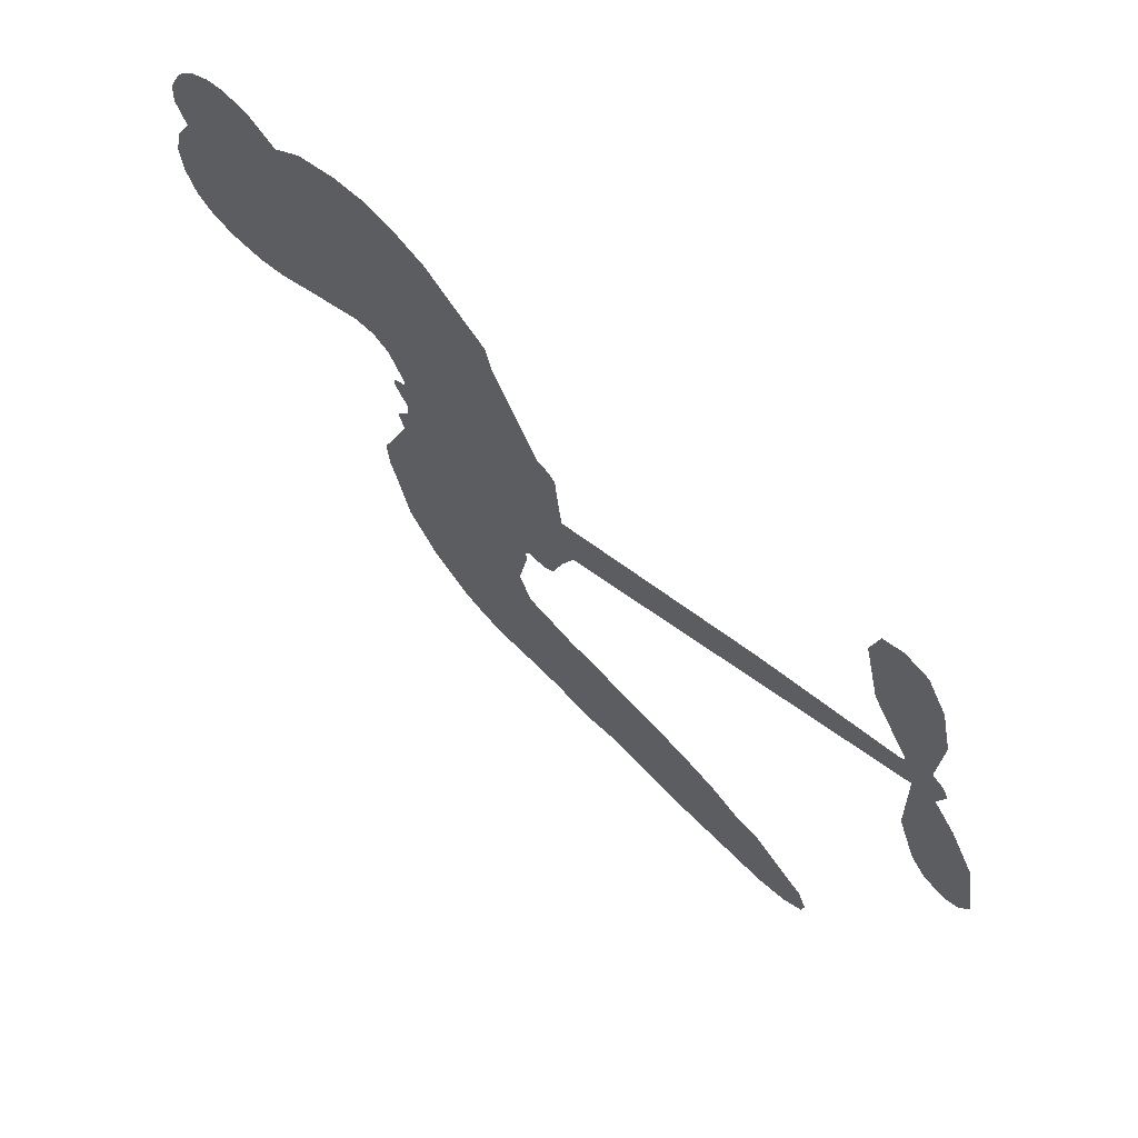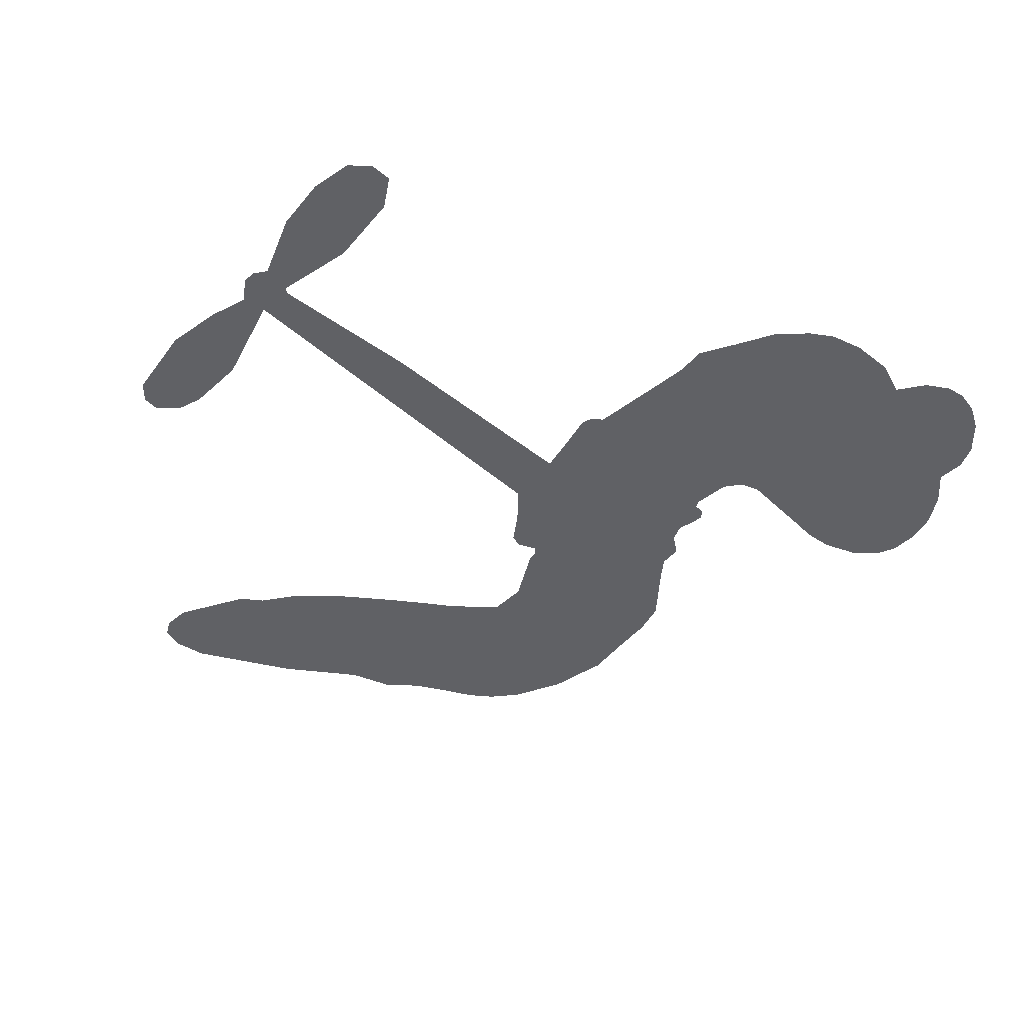
<metadata>
{"format":"obj","ext":"obj","renderer":"f3d","projection":"perspective","resolution":1024,"background":"white","views":[{"elev":67.0,"azim":42.5,"up":"+Y"},{"elev":-48.9,"azim":155.1,"up":"+Z"}]}
</metadata>
<code>
v -2294 906.2 0.2257
v -2282 955.2 0.2142
v -2259 999.1 0.1893
v -2274 1037 0.1564
v -2272 1073 0.1258
v -2250 1120 0
v -2223 1149 0.102
v -2194 1165 0.135
v -2165 1169 0.1547
v -2126 1159 0.1819
v -2086 1130 0.2241
v -2044 1161 0.2597
v -1984 1178 0.2811
v -1934 1180 0.2947
v -1894 1168 0.3046
v -1843 1142 0.3194
v -1751 1057 0.357
v -1741 1017 0.3705
v -1669 865.7 0.4716
v -1652 860.1 0.486
v -1641 846.1 0.5
v -1630 740.6 0.5272
v -1313 833.1 0.6118
v -1093 883.6 0.6795
v -1088 890.9 0.6864
v -1147 992 0.7179
v -1173 1098 0.7338
v -1161 1149 0.7382
v -1130 1158 0.741
v -1094 1143 0.75
v -1063 1088 0.73
v -1045 1009 0.7164
v -1050 910.1 0.6913
v -1031 896.4 0.6867
v -1023 878 0.6845
v -1035 842.3 0.6806
v -999.6 794.2 0.6797
v -959.9 719 0.6797
v -939.9 607.5 0.6797
v -953.3 579.9 0.6797
v -975.7 571.1 0.6797
v -1011 587.1 0.6797
v -1035 619.1 0.6797
v -1065 700.7 0.6797
v -1070 837.5 0.6784
v -1610 655.3 0.5463
v -1645 557.7 0.5748
v -1662 547.6 0.5774
v -1690 551.3 0.5876
v -1697 540 0.6008
v -1693 527.5 0.6103
v -1709 441.6 0.669
v -1690 389.5 0.7013
v -1617 357.9 0.6935
v -1401 288.2 0.5832
v -1340 258.5 0.546
v -1292 223.6 0.5055
v -1255 211.8 0.4795
v -1169 132.5 0.3786
v -1155 96.06 0.324
v -1159 70.15 0.25
v -1188 51.95 0.3476
v -1235 45.79 0.4048
v -1398 74.91 0.5381
v -1519 112.7 0.6229
v -1584 114.1 0.662
v -1637 135.6 0.6969
v -1740 154.2 0.7854
v -1780 167.7 0.8353
v -1823 194.2 1
v -1881 253 0.7852
v -1927 330.9 0.7241
v -1956 454.2 0.6592
v -1960 503.7 0.64
v -1916 620.2 0.5732
v -1925 652.3 0.5548
v -1905 678 0.5366
v -1904 703.9 0.5138
v -1926 741.4 0.488
v -1921 755.1 0.4836
v -1905 761 0.475
v -1905 772.5 0.4601
v -1928 821.4 0.3966
v -1953 838.8 0.3579
v -1984 840.3 0.3262
v -2120 787.1 0.2586
v -2162 779.1 0.2511
v -2216 783 0.2439
v -2254 800.5 0.2394
v -2275 821.9 0.2368
v -2291 861.8 0.2319
v -1340 746.1 0.5994
v -1078 877 0.682
v -1880 764.8 0.4707
v -1712 554.2 0.5938
v -1701 484 0.6381
v -1904 742 0.4874
v -1670 835.4 0.4858
v -1631 606.3 0.5622
v -1205 791.8 0.6359
v -1066 895.7 0.688
v -1138 814.6 0.6569
v -1104 826.1 0.6682
v -1915 721.8 0.4976
v -1695 577.2 0.5788
v -1118 941.5 0.7066
v -1050 873.2 0.6836
v -1085 926.7 0.6984
v -1192 89.43 0.3594
v -977.4 608.7 0.6797
v -1879 805.8 0.4356
v -1716 523.8 0.6142
v -1886 722.6 0.5014
v -2227 848.2 0.2382
v -2172 1117 0.1552
v -1966 885 0.3324
v -1636 793.4 0.5019
v -1666 575.2 0.574
v -1203 858.3 0.6416
v -1148 871 0.6585
v -1744 590.5 0.5787
v -1725 849.5 0.4567
v -1859 687.2 0.5268
v -1907 867.8 0.378
v -1673 618.1 0.5604
v -1096 854.4 0.6737
v -1769 540.8 0.6088
v -1127 847.5 0.6633
v -1160 839.7 0.6528
v -1873 642.8 0.5563
v -1293 153.6 0.4835
v -1068 769.1 0.6798
v -1134 1116 0.7367
v -1047 959.6 0.7065
v -949.9 663.2 0.6797
v -2210 1051 0.1614
v -1171 803.2 0.6462
v -1282 188.2 0.4878
v -1048 804.1 0.6796
v -1350 191 0.5314
v -1212 172.1 0.436
v -1252 159.1 0.4558
v -1935 1101 0.2996
v -1734 235 0.7746
v -2252 887 0.2303
v -2155 849.1 0.2508
v -2211 1111 0.111
v -1798 775.8 0.4757
v -1770 473.4 0.6496
v -1160 1045 0.7265
v -1087 966.5 0.709
v -2239 1029 0.1686
v -2195 978.7 0.2103
v -2205 1014 0.189
v -2136 1013 0.2197
v -2170 1037 0.1922
v -1316 60.35 0.4788
v -1219 126.6 0.4135
v -1924 1140 0.2993
v -1820 1017 0.3529
v -1748 195.3 0.8021
v -2147 813.1 0.2536
v -2054 813.5 0.2803
v -2190 823.6 0.2454
v -1842 781.6 0.4638
v -1734 468 0.6517
v -1763 415 0.6851
v -2169 1002 0.2092
v -2138 945.6 0.2398
v -2117 1074 0.2106
v -2178 1077 0.1665
v -1970 1133 0.2852
v -1883 1108 0.3145
v -1780 1028 0.3597
v -1689 146 0.7377
v -1785 229.4 0.8371
v -1840 737.4 0.4939
v -1815 849.3 0.4282
v -2137 1046 0.2071
v -2085 1030 0.2406
v -1798 1099 0.3381
v -1892 837.1 0.4059
v -1713 205.3 0.7629
v -1666 255.7 0.7213
v -1840 819.3 0.4387
v -1808 1058 0.3449
v -1706 941.7 0.4135
v -1861 856.2 0.4069
v -1843 1088 0.329
v -1860 932.1 0.3697
v -1783 954.6 0.3864
v -1873 894.1 0.3811
v -1771 991 0.3747
v -1816 899.8 0.4007
v -1924 928.9 0.3427
v -1724 979.3 0.3907
v -1909 899.7 0.3617
v -1745 946.5 0.4009
v -1774 914.1 0.408
v -1731 908.5 0.4239
v -1759 875.6 0.4322
v -1688 903.8 0.4395
v -1769 831.3 0.4521
v -1713 880.8 0.4445
v -1940 866.1 0.3566
v -1743 560.4 0.5947
v -1776 573 0.5908
v -1793 631.3 0.5591
v -1836 543.6 0.6117
v -1097 1106 0.7369
v -1126 1072 0.7299
v -1118 1027 0.722
v -2192 897.2 0.2361
v -2192 860.4 0.2418
v -1711 754.5 0.5029
v -2236 958.9 0.211
v -2037 884.2 0.2908
v -1725 407.5 0.6893
v -1758 346.6 0.7251
v -1723 367.7 0.7096
v -1757 381.1 0.705
v -1823 386.3 0.7037
v -1792 364.6 0.7171
v -1708 305.5 0.7315
v -1850 322.1 0.7473
v -1726 334.2 0.7248
v -1763 292.7 0.7615
v -1677 342.4 0.71
v -1827 351.1 0.7274
v -1941 393 0.6901
v -1804 312.3 0.7569
v -2127 1116 0.1933
v -2147 1090 0.1846
v -2007 1145 0.2717
v -2042 1114 0.2538
v -2000 1102 0.2745
v -2035 1058 0.2617
v -1869 1155 0.3118
v -1894 1138 0.3078
v -1792 197.4 0.8842
v -1833 242.9 0.8518
v -2092 976.3 0.2505
v -1820 1120 0.3281
v -1900 1030 0.3236
v -1830 655.1 0.5464
v -1837 612.5 0.5721
v -1772 698.3 0.5222
v -1815 691.9 0.5242
v -1786 666 0.5395
v -1739 639.7 0.5533
v -1883 484.5 0.6463
v -1112 992.1 0.7155
v -1082 1016 0.7185
v -1054 1049 0.7232
v -1090 1061 0.7269
v -2220 880 0.2347
v -2226 919.8 0.2253
v -2189 938 0.2266
v -1670 762.7 0.5093
v -1730 801.6 0.4783
v -2227 990.3 0.1974
v -2001 871.2 0.3121
v -2003 918.6 0.3038
v -2019 826.7 0.2987
v -2101 840.1 0.2655
v -2050 849.9 0.2851
v -2084 880.7 0.2703
v -2066 929.3 0.2714
v -1761 257.2 0.7878
v -1726 272 0.7543
v -1799 272.2 0.7952
v -1839 283.3 0.7847
v -1662 299.8 0.7124
v -1507 324.7 0.6428
v -1639 329.2 0.7002
v -1620 291.5 0.6932
v -1561 341.9 0.6703
v -1623 248.3 0.6962
v -1650 217.5 0.7136
v -1547 261.3 0.6548
v -1600 323 0.6848
v -1684 225.4 0.7373
v -1642 177.1 0.7058
v -1587 266.4 0.6767
v -1562 300.9 0.666
v -1597 161 0.6752
v -1523 290.7 0.6458
v -1572 211.6 0.6647
v -1479 232.3 0.6146
v -1611 210.3 0.6883
v -1454 306.7 0.6131
v -1509 256 0.6342
v -1531 222.1 0.6426
v -1471 271.5 0.6166
v -1537 166.4 0.6397
v -1424 239.8 0.5857
v -1653 374 0.7027
v -2076 1087 0.2353
v -2104 1006 0.2374
v -2126 981.3 0.2343
v -2071 1001 0.2548
v -2050 1027 0.2592
v -2052 965.3 0.2708
v -1987 1016 0.2913
v -2034 995.4 0.2734
v -2008 960.5 0.2928
v -1966 943.4 0.3173
v -1954 914.1 0.3315
v -1926 982 0.3253
v -1974 980.2 0.3044
v -1880 1067 0.3226
v -1920 1064 0.3098
v -1858 1033 0.337
v -1968 1066 0.291
v -1944 1028 0.3071
v -1878 989.6 0.3424
v -1802 597.8 0.5786
v -1835 578.1 0.5919
v -1937 563.2 0.6113
v -1879 593.6 0.5866
v -1926 591.7 0.5936
v -1900 567.8 0.6036
v -1910 523.3 0.628
v -1763 616.3 0.5663
v -1712 613.9 0.5645
v -1693 656 0.5454
v -1926 481.2 0.6483
v -1870 371.2 0.7103
v -2263 924.5 0.2217
v -1671 799 0.4951
v -1767 794.8 0.472
v -1801 812.5 0.4535
v -1756 750 0.4968
v -1703 824 0.4769
v -2087 800.5 0.2675
v -2036 915.4 0.2876
v -2101 942.6 0.2543
v -2122 905.5 0.2533
v -2159 914.5 0.2406
v -1565 144.7 0.6543
v -1496 189 0.6182
v -2067 1056 0.2449
v -2003 1069 0.2761
v -1898 957.3 0.3446
v -1869 519.7 0.6271
v -1825 486.5 0.6437
v -1948 533.7 0.6271
v -1652 651.2 0.5475
v -1639 693.4 0.5353
v -1732 678.1 0.5342
v -1691 703.4 0.5264
v -1701 786.5 0.4925
v -1795 734.9 0.4999
v -2124 869.5 0.2572
v -1501 148.8 0.6153
v -1458 94.17 0.5793
v -1430 159.6 0.5739
v -1489 103.5 0.6006
v -1463 134.2 0.5895
v -1424 118.1 0.5625
v -1465 170.2 0.5968
v -1437 200.9 0.5858
v -1377 144.9 0.538
v -1393 206.4 0.561
v -1362 227.6 0.5482
v -1327 217.7 0.525
v -1371 273.4 0.5649
v -1475 700.7 0.5668
v -1471 786.7 0.5732
v -1665 723.9 0.5228
v -1731 717 0.5162
v -1389 110.3 0.5385
v -1335 111.1 0.5021
v -1357 67.64 0.5102
v -1266 111.9 0.4493
v -1391 246.7 0.569
v -1542 678 0.5522
v -1301 119.1 0.4787
v -1276 53.02 0.4437
v -1289 85.58 0.4618
v -1250 78.96 0.4252
v -1551 763.6 0.5547
v -1614 712.9 0.5374
v -1590 752.1 0.5441
v -999.2 653.9 0.6797
v -979.9 686.7 0.6797
v -1016 731.6 0.6797
v -1050 659.9 0.6797
v -1021 688.8 0.6797
v -2235 1080 0.1157
v -1752 507.6 0.6274
v -1792 509.6 0.6288
v -1819 936.8 0.3826
v -1818 976.8 0.3671
v -1794 874.7 0.4213
v -1904 292.2 0.7518
v -1888 327.5 0.7348
v -1435 274.8 0.5978
v -1901 433.5 0.6725
v -1858 415 0.685
v -1810 433.2 0.6748
v -1865 451.8 0.6639
v -1778 442.6 0.6685
v -1832 456.1 0.6614
v -1399 172.7 0.5572
v -1334 152.4 0.5116
v -1316 181.3 0.5075
v -1559 719.5 0.5506
v -1576 666.7 0.5468
v -1516 712.8 0.5592
v -1511 775.2 0.564
v -1407 723.4 0.5828
v -1485 741.5 0.5674
v -1441 712 0.5747
v -1392 809.9 0.5922
v -1437 757 0.5786
v -1394 765.6 0.5888
v -1432 798.3 0.5826
v -1374 734.7 0.591
v -979.7 756.6 0.6797
v -1029 768.5 0.6797
v -1067 734.9 0.6797
v -1853 965.6 0.3594
v -1948 423.6 0.6737
v -1900 395.5 0.6931
v -1934 362.1 0.7075
v -1901 356.8 0.7149
v -1584 698.4 0.545
v -1258 845.7 0.6259
v -1224 825.6 0.6334
v -1272 768.9 0.6169
v -1239 780.3 0.6262
v -1267 807.6 0.6213
v -1305 793.4 0.6111
v -1352 821.5 0.6019
v -1357 781.9 0.5981
v -1674 190.8 0.7309
v -1711 171.1 0.7601
f 112 206 391
f 186 160 174
f 75 130 76
f 203 122 201
f 105 121 206
f 45 107 93
f 51 50 112
f 123 78 77
f 89 88 114
f 125 118 99
f 1 91 145
f 162 164 87
f 25 108 106
f 43 42 110
f 80 79 97
f 126 93 24
f 58 138 142
f 179 299 180
f 128 129 102
f 105 125 325
f 52 166 167
f 143 159 172
f 240 176 70
f 142 138 131
f 176 240 161
f 223 231 219
f 59 158 109
f 95 112 50
f 117 21 98
f 113 94 97
f 97 104 113
f 104 78 113
f 349 383 22
f 166 112 391
f 105 95 49
f 74 73 327
f 51 112 96
f 82 94 111
f 107 34 101
f 52 218 53
f 323 345 322
f 203 260 122
f 90 89 114
f 167 221 218
f 145 256 257
f 91 90 114
f 298 232 170
f 98 19 334
f 282 183 437
f 77 76 130
f 4 3 152
f 152 5 4
f 56 365 366
f 45 126 103
f 115 9 8
f 8 7 147
f 45 139 36
f 106 151 252
f 147 7 6
f 381 158 375
f 114 145 91
f 246 208 245
f 136 154 156
f 10 9 115
f 19 122 334
f 205 83 124
f 17 174 18
f 84 205 116
f 165 111 94
f 182 83 111
f 162 146 164
f 239 15 159
f 206 207 127
f 129 137 102
f 236 234 235
f 350 250 326
f 172 159 14
f 180 302 342
f 126 45 93
f 322 318 320
f 239 238 15
f 211 150 212
f 5 152 390
f 136 152 154
f 25 93 101
f 31 30 210
f 107 45 36
f 124 192 197
f 161 183 144
f 119 430 137
f 120 119 129
f 296 364 376
f 359 361 355
f 287 274 285
f 363 373 406
f 276 285 281
f 50 49 95
f 53 218 220
f 275 54 297
f 49 48 118
f 126 128 103
f 274 287 294
f 58 57 138
f 78 123 113
f 407 406 131
f 118 105 49
f 375 158 142
f 68 161 69
f 61 109 62
f 421 139 132
f 109 60 59
f 166 52 96
f 423 394 160
f 60 109 61
f 348 349 351
f 85 84 116
f 141 58 142
f 162 87 86
f 43 110 385
f 134 32 151
f 386 385 135
f 110 42 41
f 110 135 385
f 102 103 128
f 57 366 407
f 40 110 41
f 40 39 110
f 421 387 420
f 119 137 129
f 141 158 59
f 37 36 139
f 105 206 95
f 47 118 48
f 94 81 97
f 95 206 112
f 430 433 432
f 432 100 430
f 413 416 369
f 82 81 94
f 177 165 94
f 98 20 19
f 98 21 20
f 97 79 104
f 63 62 109
f 108 151 106
f 117 330 259
f 210 133 211
f 93 107 101
f 83 82 111
f 259 22 117
f 348 99 46
f 47 99 118
f 24 93 25
f 132 139 45
f 35 34 107
f 126 24 128
f 101 34 33
f 118 125 105
f 130 123 77
f 115 8 147
f 128 24 120
f 108 101 33
f 27 133 28
f 108 33 134
f 255 253 254
f 185 111 165
f 28 133 29
f 133 30 29
f 129 128 120
f 110 39 135
f 159 15 14
f 145 114 256
f 193 160 394
f 101 108 25
f 389 388 385
f 36 35 107
f 168 154 153
f 81 80 97
f 372 373 363
f 151 108 134
f 214 114 164
f 145 257 329
f 163 265 335
f 179 233 171
f 390 6 5
f 147 390 171
f 113 123 177
f 177 123 248
f 209 346 392
f 397 396 225
f 261 154 152
f 27 150 211
f 253 252 151
f 152 136 390
f 3 2 216
f 168 169 300
f 261 152 3
f 168 156 154
f 261 153 154
f 234 236 172
f 179 156 155
f 147 171 115
f 64 374 372
f 375 380 381
f 141 142 158
f 142 131 375
f 172 14 13
f 143 173 239
f 308 205 197
f 196 198 187
f 283 175 67
f 161 144 176
f 264 266 163
f 214 146 213
f 85 262 264
f 262 85 116
f 114 88 164
f 87 164 88
f 177 94 113
f 332 148 331
f 112 166 96
f 166 149 403
f 346 209 345
f 223 219 221
f 169 168 153
f 155 156 168
f 265 162 86
f 162 265 146
f 179 180 170
f 11 10 232
f 136 156 171
f 171 156 179
f 12 234 13
f 172 13 234
f 173 311 189
f 189 311 313
f 16 173 189
f 200 198 199
f 288 280 284
f 183 282 144
f 270 184 224
f 70 176 241
f 245 248 123
f 148 165 177
f 188 194 192
f 188 182 185
f 179 155 299
f 179 170 233
f 299 300 242
f 301 302 180
f 188 192 124
f 17 181 186
f 83 182 124
f 438 161 68
f 437 283 279
f 288 290 286
f 220 226 228
f 332 165 148
f 188 185 178
f 17 186 174
f 189 186 181
f 174 193 18
f 185 182 111
f 202 187 200
f 182 188 124
f 16 189 243
f 311 173 312
f 189 313 186
f 194 190 192
f 18 193 196
f 194 188 178
f 190 195 197
f 160 193 174
f 198 196 193
f 122 204 201
f 393 194 199
f 160 313 316
f 304 314 343
f 190 197 192
f 198 193 191
f 197 195 308
f 199 191 393
f 198 191 199
f 395 194 178
f 198 200 187
f 201 200 199
f 204 19 202
f 395 199 194
f 201 395 203
f 332 178 185
f 204 202 200
f 260 331 333
f 201 204 200
f 19 204 122
f 83 205 84
f 197 205 124
f 207 206 121
f 206 127 391
f 324 317 207
f 130 320 246
f 250 350 249
f 123 130 245
f 127 207 209
f 207 121 324
f 30 133 210
f 133 27 211
f 150 26 212
f 210 211 255
f 252 212 26
f 253 255 212
f 146 354 339
f 258 153 216
f 146 214 164
f 256 214 213
f 353 247 333
f 348 46 349
f 2 1 329
f 216 257 258
f 307 263 308
f 354 267 338
f 52 167 218
f 221 220 218
f 221 167 223
f 269 270 227
f 219 226 220
f 53 220 228
f 167 222 223
f 219 220 221
f 402 400 404
f 328 225 229
f 222 229 223
f 269 227 271
f 226 227 224
f 224 273 228
f 397 72 396
f 71 70 241
f 227 226 219
f 226 224 228
f 223 229 231
f 144 269 176
f 273 224 184
f 297 53 228
f 399 251 327
f 231 229 225
f 400 402 399
f 426 427 425
f 71 241 272
f 219 231 227
f 10 115 232
f 233 115 171
f 170 232 233
f 115 233 232
f 11 235 12
f 234 12 235
f 11 232 298
f 236 143 172
f 235 11 298
f 235 237 343
f 299 301 180
f 237 302 304
f 143 239 159
f 173 16 238
f 173 238 239
f 70 69 240
f 161 240 69
f 176 269 271
f 271 231 272
f 338 268 337
f 262 263 217
f 314 312 143
f 189 181 243
f 316 313 244
f 246 245 130
f 249 248 245
f 319 322 321
f 318 207 317
f 250 249 208
f 215 260 333
f 249 245 208
f 248 247 353
f 250 208 324
f 247 248 249
f 325 250 324
f 325 326 250
f 230 399 424
f 400 222 401
f 106 252 26
f 253 151 32
f 255 254 31
f 212 252 253
f 210 255 31
f 253 32 254
f 212 255 211
f 214 256 114
f 257 256 213
f 257 213 258
f 216 2 329
f 339 258 213
f 169 153 258
f 330 117 98
f 326 351 350
f 331 260 203
f 259 330 352
f 3 216 261
f 153 261 216
f 263 262 116
f 266 264 262
f 310 304 305
f 301 242 303
f 265 266 267
f 266 262 217
f 267 266 217
f 265 163 266
f 268 267 217
f 268 338 267
f 263 336 217
f 268 303 337
f 270 269 144
f 227 231 271
f 270 144 282
f 227 270 224
f 272 231 225
f 176 271 241
f 272 225 396
f 241 271 272
f 184 278 276
f 228 273 275
f 276 284 285
f 285 274 277
f 273 276 275
f 284 276 278
f 184 276 273
f 54 275 281
f 175 283 437
f 276 281 275
f 279 184 282
f 278 184 279
f 437 279 282
f 290 288 284
f 376 398 296
f 277 54 281
f 282 184 270
f 438 183 161
f 66 286 67
f 67 286 283
f 279 290 278
f 284 280 285
f 285 280 287
f 277 281 285
f 340 65 295
f 278 290 284
f 292 287 280
f 294 287 292
f 340 286 66
f 341 293 295
f 292 280 293
f 358 359 355
f 279 283 290
f 286 290 283
f 293 280 288
f 291 294 398
f 294 292 289
f 295 293 288
f 289 292 293
f 294 289 296
f 294 291 274
f 340 288 286
f 293 341 289
f 361 362 341
f 365 376 364
f 342 170 180
f 275 297 228
f 237 235 298
f 300 299 155
f 301 299 242
f 168 300 155
f 337 300 169
f 242 337 303
f 342 302 237
f 305 301 303
f 311 312 244
f 336 303 268
f 307 310 306
f 301 305 302
f 305 303 306
f 303 336 306
f 304 302 305
f 307 306 263
f 305 306 310
f 308 263 116
f 307 195 309
f 308 116 205
f 195 307 308
f 309 344 316
f 309 244 315
f 307 309 310
f 315 310 309
f 312 173 143
f 313 311 244
f 314 143 236
f 315 312 314
f 244 309 316
f 186 313 160
f 343 314 236
f 315 314 304
f 315 304 310
f 244 312 315
f 344 309 195
f 393 394 423
f 208 246 317
f 318 317 246
f 75 320 130
f 207 318 209
f 323 251 345
f 320 318 246
f 320 321 322
f 322 319 323
f 320 75 321
f 318 322 209
f 347 74 323
f 327 323 74
f 317 324 208
f 325 324 121
f 105 325 121
f 326 325 125
f 348 326 125
f 350 247 249
f 230 425 399
f 323 327 251
f 427 397 328
f 73 399 327
f 145 329 1
f 216 329 257
f 334 330 98
f 215 352 260
f 332 331 203
f 331 148 333
f 178 332 203
f 332 185 165
f 353 333 148
f 371 247 350
f 122 260 334
f 334 260 352
f 336 263 306
f 265 86 335
f 268 217 336
f 300 337 242
f 337 169 338
f 169 258 339
f 265 354 146
f 146 339 213
f 169 339 338
f 65 340 66
f 288 340 295
f 65 355 295
f 341 295 355
f 237 298 342
f 170 342 298
f 235 343 236
f 304 343 237
f 195 190 344
f 423 344 190
f 346 345 251
f 322 345 209
f 399 425 400
f 391 392 149
f 99 348 125
f 323 319 347
f 413 410 368
f 259 370 22
f 215 351 370
f 326 348 351
f 371 333 247
f 370 351 349
f 371 215 333
f 259 352 215
f 334 352 330
f 148 177 353
f 248 353 177
f 267 354 265
f 339 354 338
f 360 363 357
f 289 341 362
f 357 359 360
f 358 356 359
f 364 140 365
f 360 359 356
f 355 65 358
f 361 359 357
f 356 64 360
f 364 405 140
f 361 357 362
f 355 361 341
f 357 363 405
f 289 362 296
f 360 64 372
f 374 157 373
f 296 362 364
f 362 357 405
f 366 365 140
f 398 376 55
f 366 140 407
f 56 366 57
f 417 415 418
f 365 56 367
f 428 384 383
f 22 370 349
f 215 370 259
f 350 351 371
f 215 371 351
f 373 157 380
f 363 360 372
f 378 375 131
f 373 378 406
f 372 374 373
f 381 380 379
f 365 367 376
f 55 376 367
f 377 410 408
f 46 383 349
f 406 378 131
f 373 380 378
f 63 381 379
f 380 375 378
f 157 379 380
f 63 109 381
f 158 381 109
f 408 382 384
f 22 383 384
f 386 135 38
f 377 408 428
f 428 46 409
f 385 386 389
f 387 386 38
f 389 44 388
f 421 420 37
f 422 44 387
f 386 387 389
f 43 385 388
f 44 389 387
f 171 390 136
f 6 390 147
f 392 391 127
f 166 391 149
f 209 392 127
f 149 392 346
f 394 393 191
f 190 194 393
f 193 394 191
f 423 160 316
f 203 395 178
f 199 395 201
f 272 396 71
f 222 328 229
f 328 397 225
f 291 398 55
f 294 296 398
f 400 328 222
f 401 222 167
f 399 402 251
f 167 403 401
f 404 149 346
f 404 400 401
f 346 251 402
f 166 403 167
f 404 403 149
f 404 401 403
f 346 402 404
f 140 405 363
f 362 405 364
f 407 131 138
f 363 406 140
f 407 138 57
f 140 406 407
f 410 377 368
f 413 411 410
f 428 408 384
f 382 408 410
f 413 414 416
f 382 410 411
f 369 411 413
f 416 414 412
f 436 434 435
f 413 368 414
f 417 416 412
f 92 436 419
f 418 369 416
f 417 419 436
f 139 421 37
f 417 418 416
f 417 412 419
f 387 38 420
f 422 421 132
f 344 423 316
f 421 422 387
f 393 423 190
f 72 397 427
f 399 73 424
f 400 425 328
f 425 427 328
f 425 230 426
f 72 427 426
f 46 428 383
f 377 428 409
f 119 429 430
f 137 430 100
f 432 433 431
f 429 23 433
f 434 431 433
f 433 430 429
f 434 433 23
f 415 417 436
f 92 431 434
f 434 436 92
f 434 23 435
f 415 436 435
f 437 183 438
f 68 175 438
f 437 438 175

</code>
